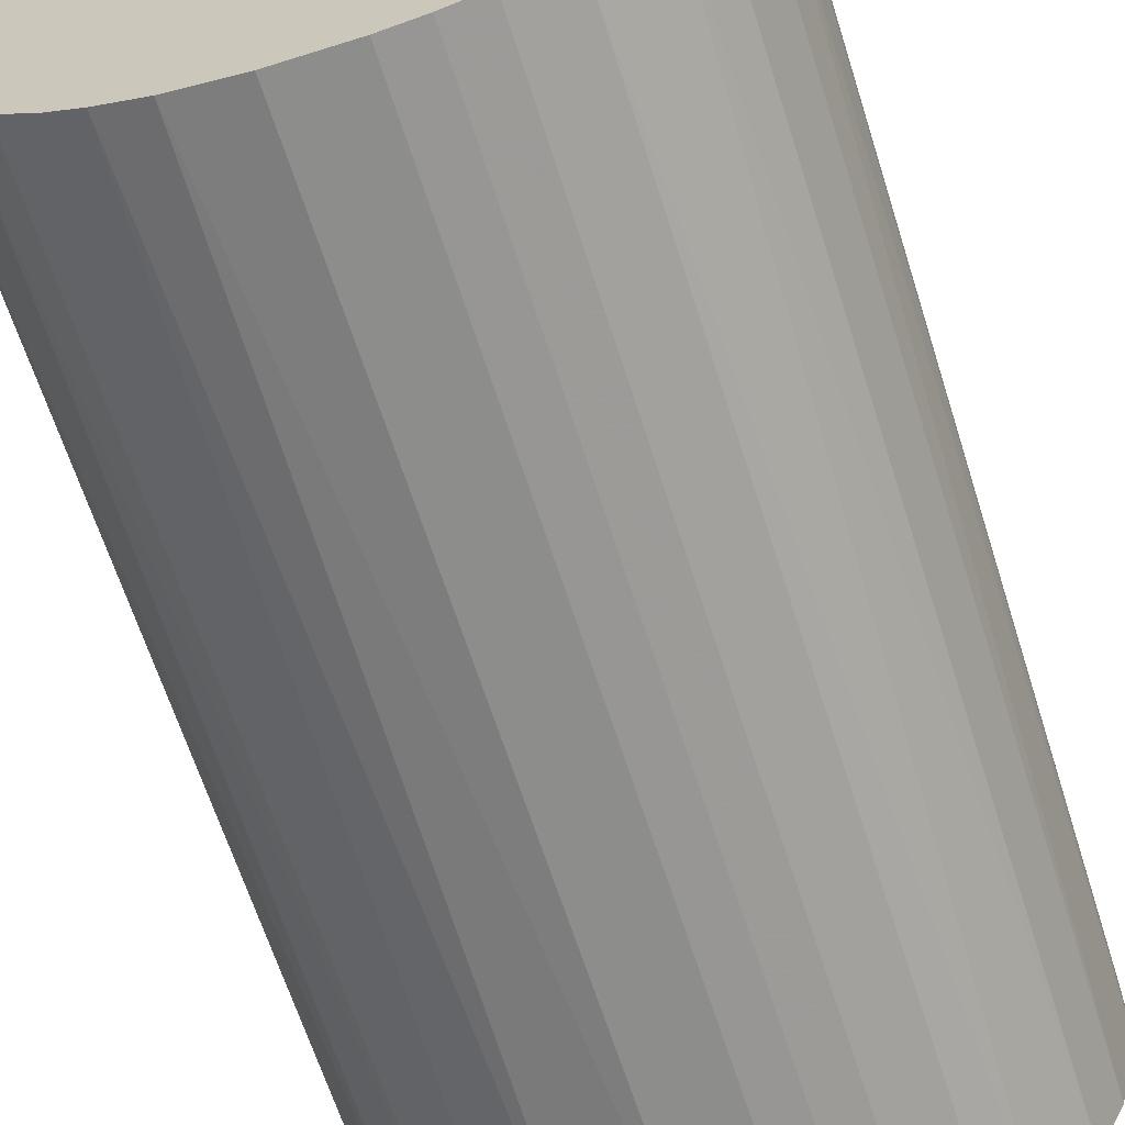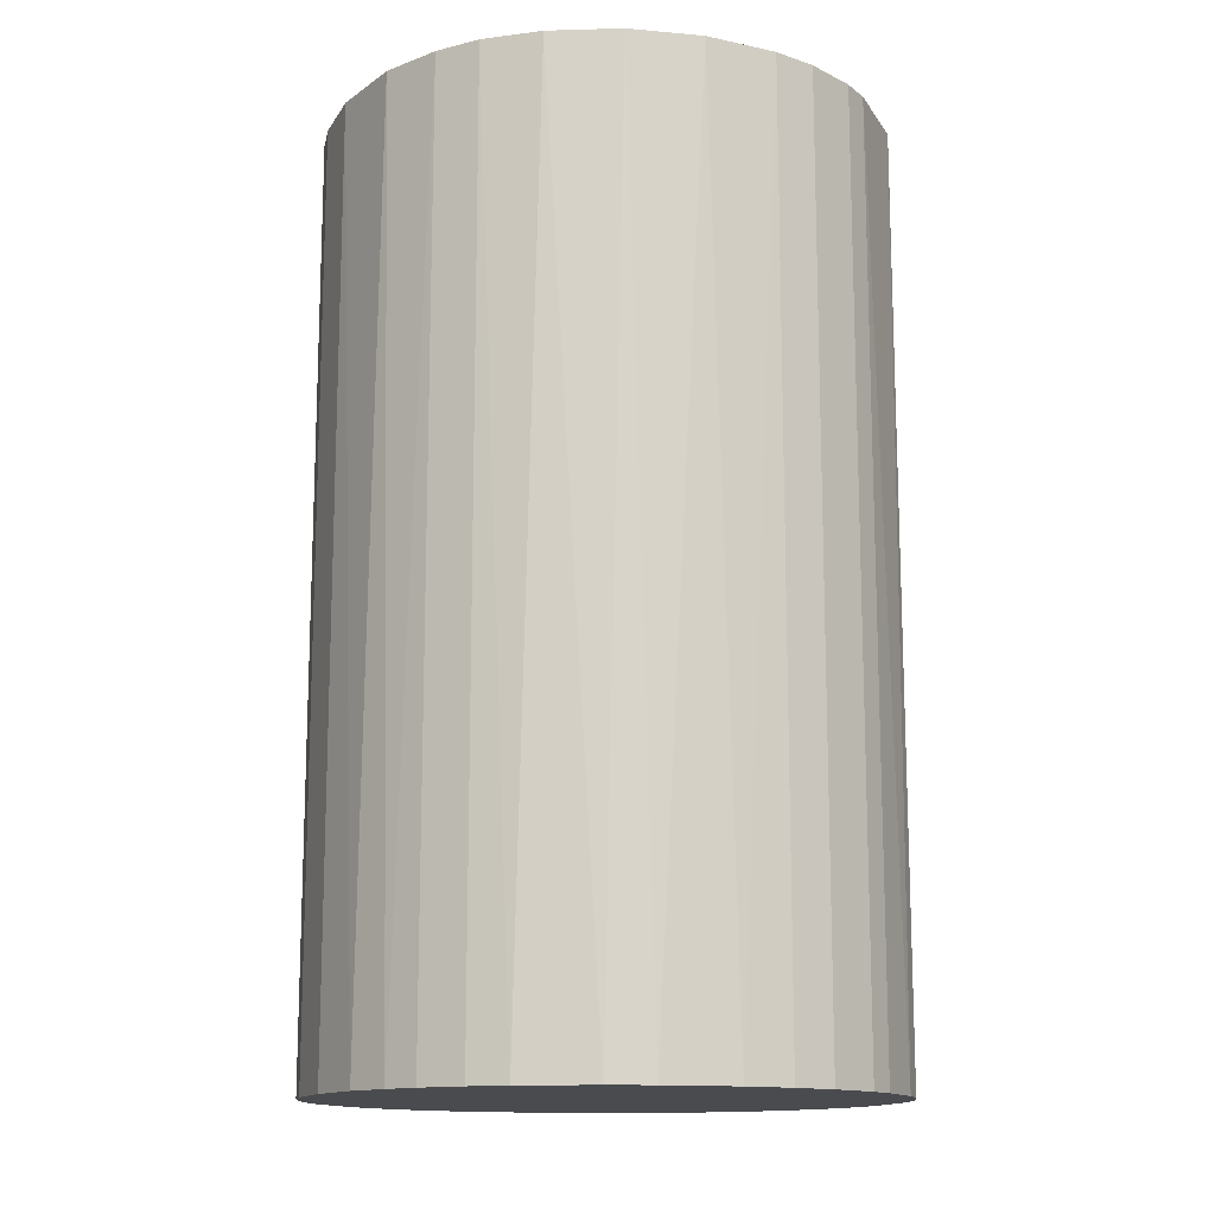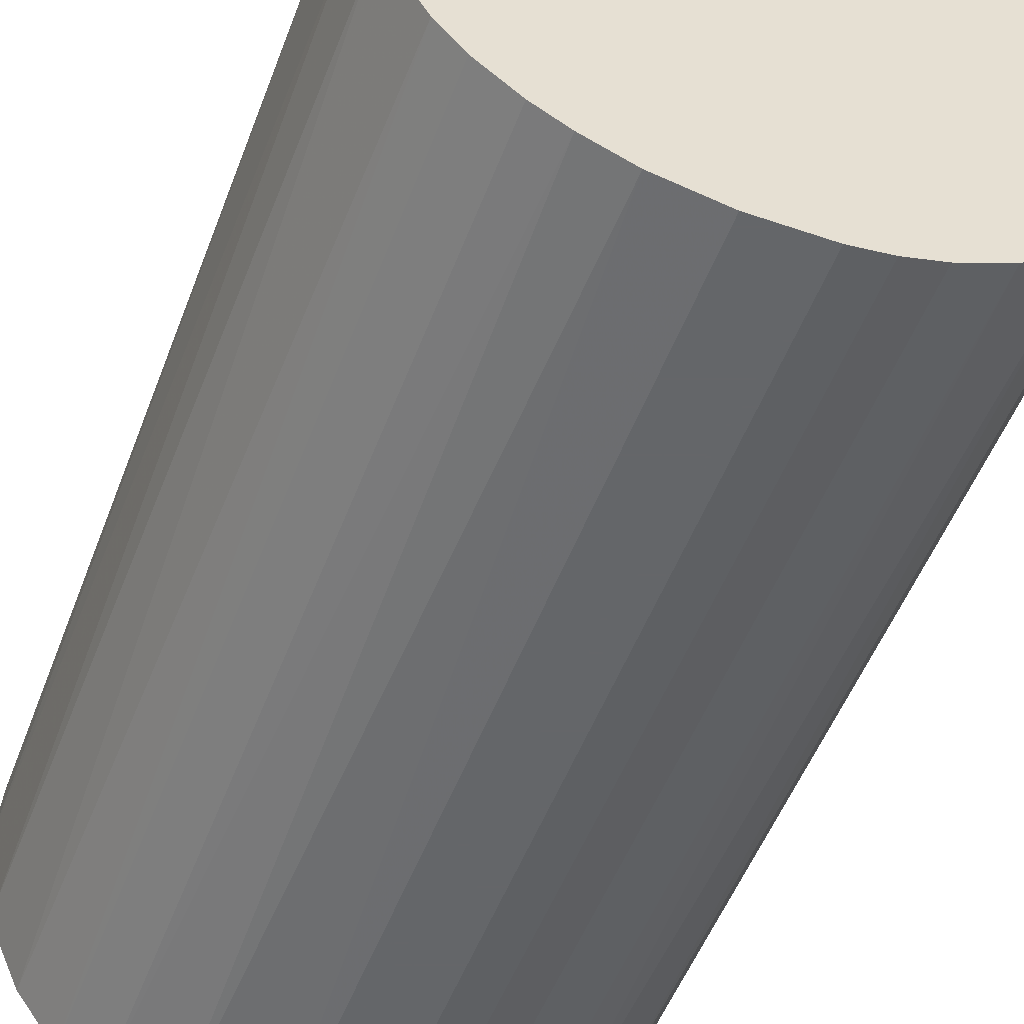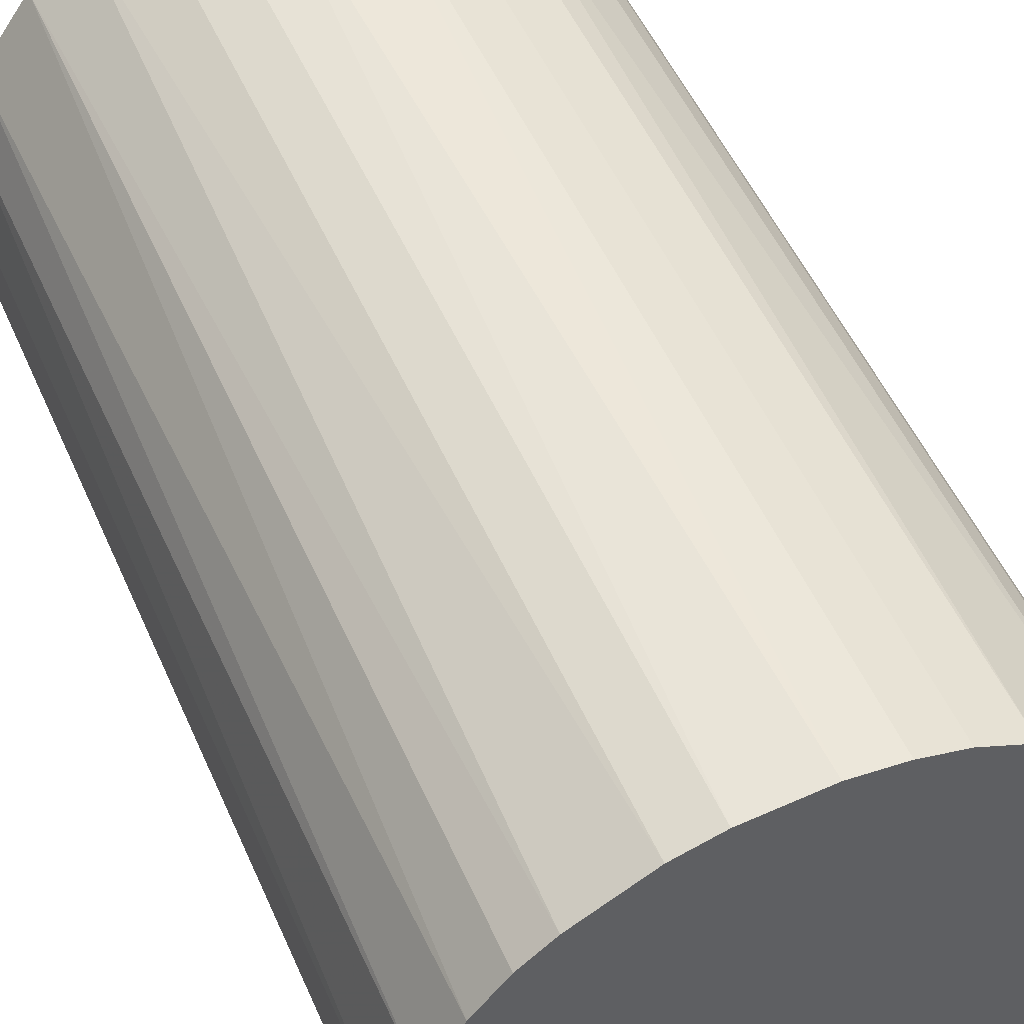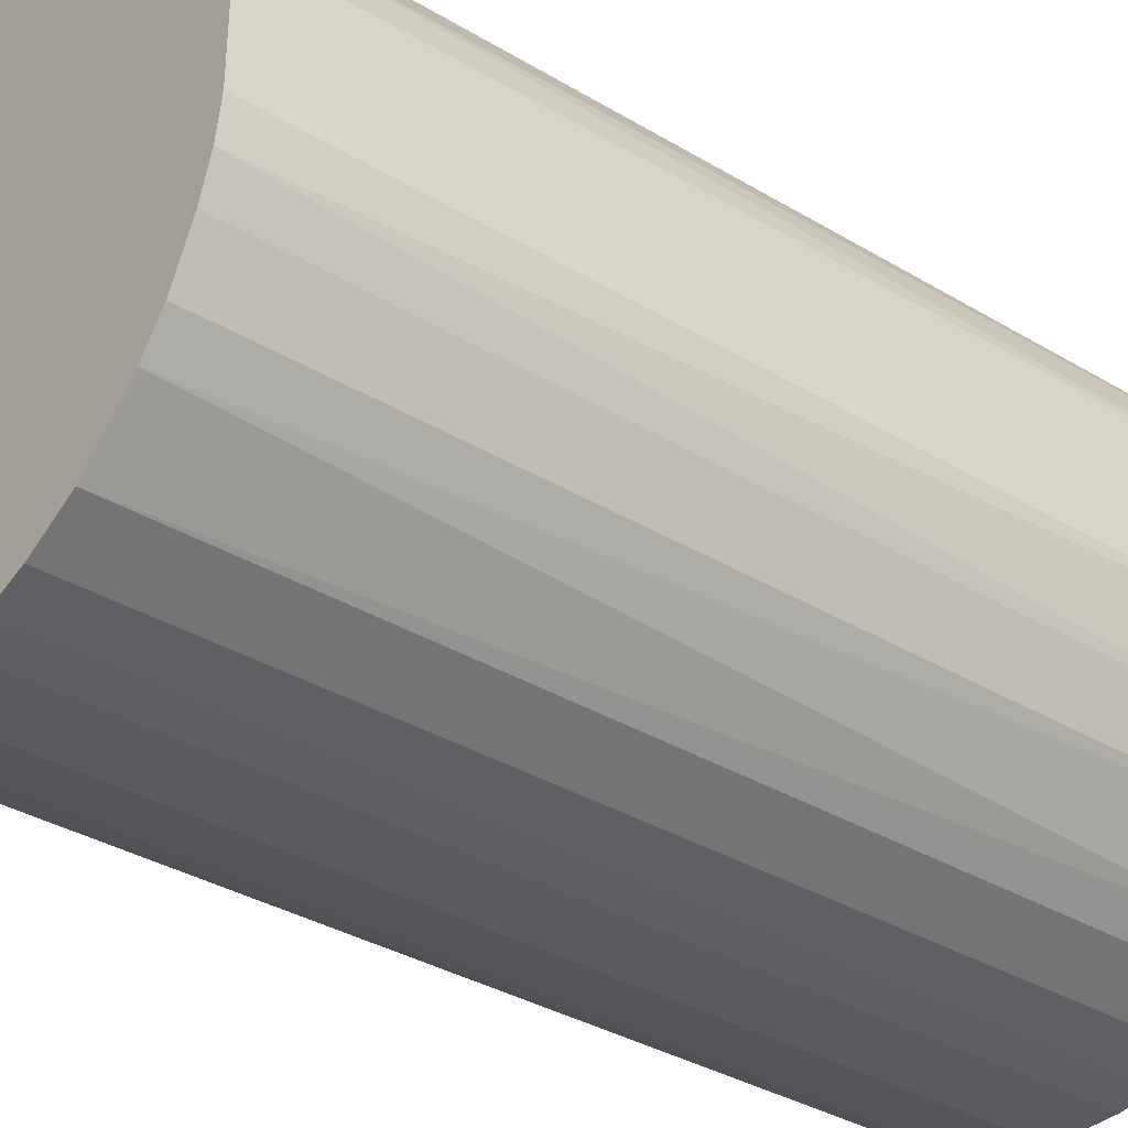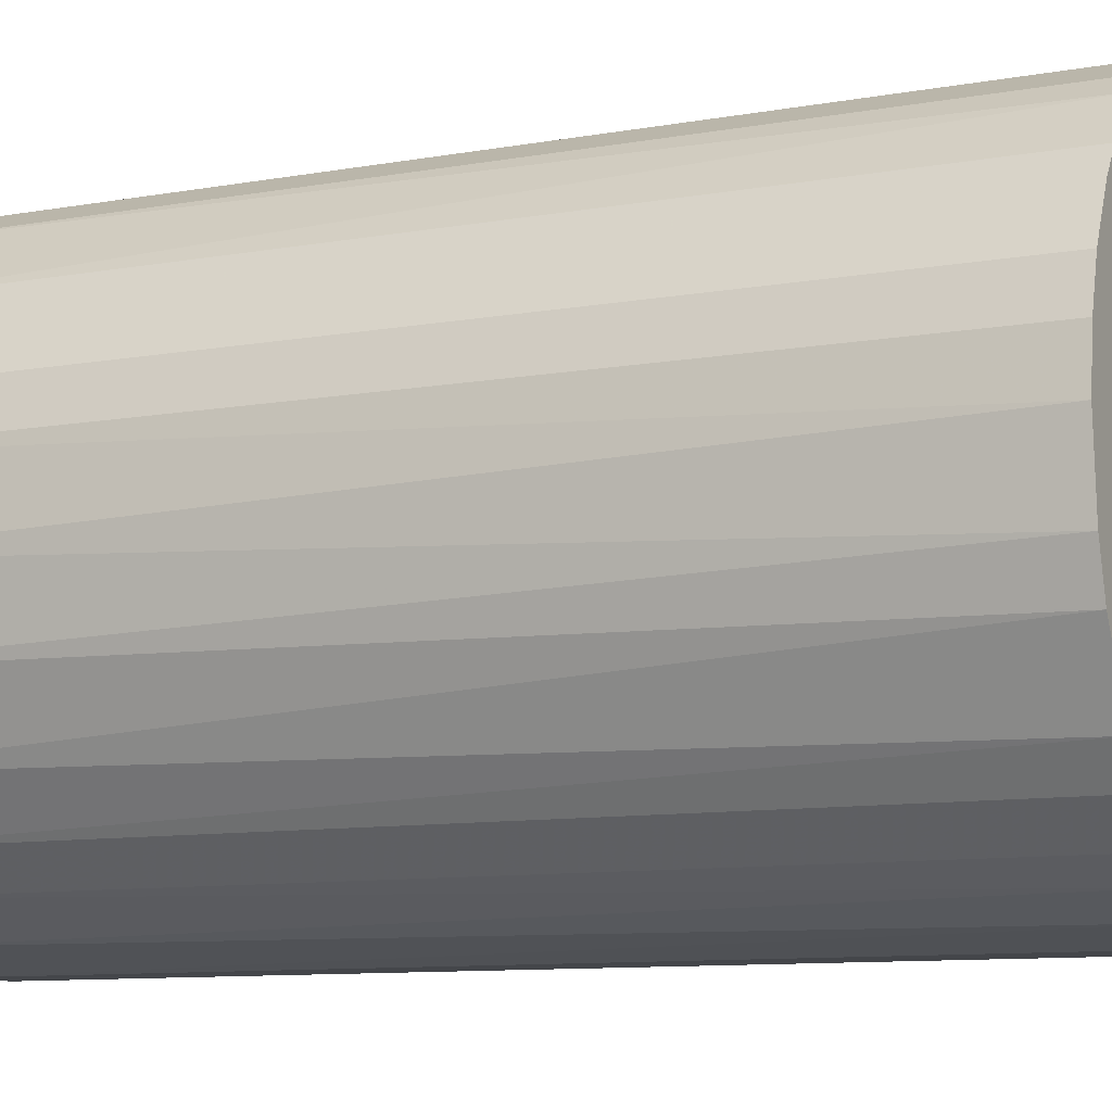
<metadata>
{"format":"obj","ext":"obj","renderer":"f3d","projection":"perspective","resolution":1024,"background":"white","views":[{"elev":-64.5,"azim":-162.4,"up":"+Y"},{"elev":-13.9,"azim":69.1,"up":"+Z"},{"elev":-51.7,"azim":159.6,"up":"+Y"},{"elev":51.9,"azim":-23.4,"up":"+Y"},{"elev":-34.8,"azim":-128.8,"up":"+Y"},{"elev":-9.5,"azim":115.7,"up":"+Y"}]}
</metadata>
<code>
o convex_0
v 0.006312 0.02804 0.0475
v -0.003619 -0.02846 -0.0475
v -0.007343 -0.02783 -0.0475
v -0.007343 -0.02783 0.0475
v -0.02721 0.009415 -0.0475
v 0.02867 0.001346 -0.0475
v 0.02432 -0.01541 0.0475
v -0.02846 -0.003619 0.0475
v 0.006312 0.02804 -0.0475
v -0.01728 0.02308 0.0475
v 0.02432 0.01562 0.0475
v 0.01687 -0.02349 -0.0475
v -0.02411 -0.01603 -0.0475
v -0.01045 0.0268 -0.0475
v 0.01128 -0.02659 0.0475
v 0.01811 0.02245 -0.0475
v -0.01914 -0.02162 0.0475
v 0.02867 -0.001136 0.0475
v 0.0268 -0.01045 -0.0475
v -0.02659 0.01128 0.0475
v -0.02038 0.02059 -0.0475
v -0.006102 0.02804 0.0475
v -0.02846 -0.003619 -0.0475
v 0.0268 0.01066 -0.0475
v 0.01562 0.02432 0.0475
v -0.01604 -0.02411 -0.0475
v -0.02659 -0.01107 0.0475
v 0.003209 -0.02846 -0.0475
v 0.02804 0.006312 0.0475
v 0.003209 -0.02846 0.0475
v -0.001136 0.02867 -0.0475
v 0.02059 -0.02038 0.0475
v 0.02308 -0.01727 -0.0475
v -0.02846 0.003209 0.0475
v -0.02349 0.01686 0.0475
v 0.009415 -0.02721 -0.0475
v 0.02742 -0.008584 0.0475
v 0.01066 0.0268 -0.0475
v 0.02432 0.01562 -0.0475
v -0.02535 0.01376 -0.0475
v -0.01107 -0.02659 0.0475
v -0.02411 -0.01603 0.0475
v -0.02783 -0.007343 -0.0475
v 0.02804 -0.006102 -0.0475
v 0.001347 0.02867 0.0475
v -0.02846 0.003209 -0.0475
v 0.02245 0.01811 0.0475
v -0.01045 0.0268 0.0475
v -0.01542 0.02432 -0.0475
v -0.02162 -0.01914 -0.0475
v 0.01687 -0.02349 0.0475
v -0.01604 -0.02411 0.0475
v 0.0268 0.01066 0.0475
v 0.01066 0.0268 0.0475
v -0.003619 -0.02846 0.0475
v 0.02059 -0.02038 -0.0475
v -0.02038 0.02059 0.0475
v -0.006102 0.02804 -0.0475
v 0.02804 0.006312 -0.0475
v 0.01562 0.02432 -0.0475
v -0.02659 -0.01107 -0.0475
v -0.01107 -0.02659 -0.0475
v 0.01376 -0.02535 -0.0475
v 0.02245 0.01811 -0.0475
f 47 39 64
f 3 2 4
f 2 3 5
f 2 5 6
f 1 4 7
f 4 1 8
f 6 5 9
f 8 1 10
f 1 7 11
f 2 6 12
f 5 3 13
f 9 5 14
f 7 4 15
f 6 9 16
f 4 8 17
f 11 7 18
f 12 6 19
f 8 10 20
f 14 5 21
f 10 1 22
f 5 13 23
f 6 16 24
f 1 11 25
f 13 3 26
f 17 8 27
f 2 12 28
f 18 6 29
f 11 18 29
f 15 4 30
f 2 28 30
f 9 14 31
f 7 15 32
f 12 19 33
f 19 7 33
f 7 32 33
f 20 5 34
f 8 20 34
f 23 8 34
f 20 10 35
f 28 12 36
f 15 30 36
f 30 28 36
f 18 7 37
f 7 19 37
f 9 1 38
f 16 9 38
f 24 16 39
f 11 24 39
f 5 20 40
f 21 5 40
f 20 35 40
f 35 21 40
f 3 4 41
f 4 17 41
f 17 27 42
f 27 13 42
f 8 23 43
f 23 13 43
f 27 8 43
f 6 18 44
f 19 6 44
f 18 37 44
f 37 19 44
f 1 9 45
f 22 1 45
f 9 31 45
f 31 22 45
f 5 23 46
f 34 5 46
f 23 34 46
f 25 11 47
f 16 25 47
f 11 39 47
f 10 22 48
f 22 14 48
f 21 10 49
f 14 21 49
f 10 48 49
f 48 14 49
f 13 26 50
f 26 17 50
f 42 13 50
f 17 42 50
f 32 15 51
f 12 32 51
f 17 26 52
f 41 17 52
f 26 41 52
f 24 11 53
f 11 29 53
f 29 24 53
f 1 25 54
f 38 1 54
f 25 38 54
f 4 2 55
f 2 30 55
f 30 4 55
f 32 12 56
f 12 33 56
f 33 32 56
f 10 21 57
f 35 10 57
f 21 35 57
f 14 22 58
f 31 14 58
f 22 31 58
f 6 24 59
f 29 6 59
f 24 29 59
f 25 16 60
f 16 38 60
f 38 25 60
f 13 27 61
f 43 13 61
f 27 43 61
f 26 3 62
f 3 41 62
f 41 26 62
f 36 12 63
f 15 36 63
f 12 51 63
f 51 15 63
f 39 16 64
f 16 47 64

</code>
